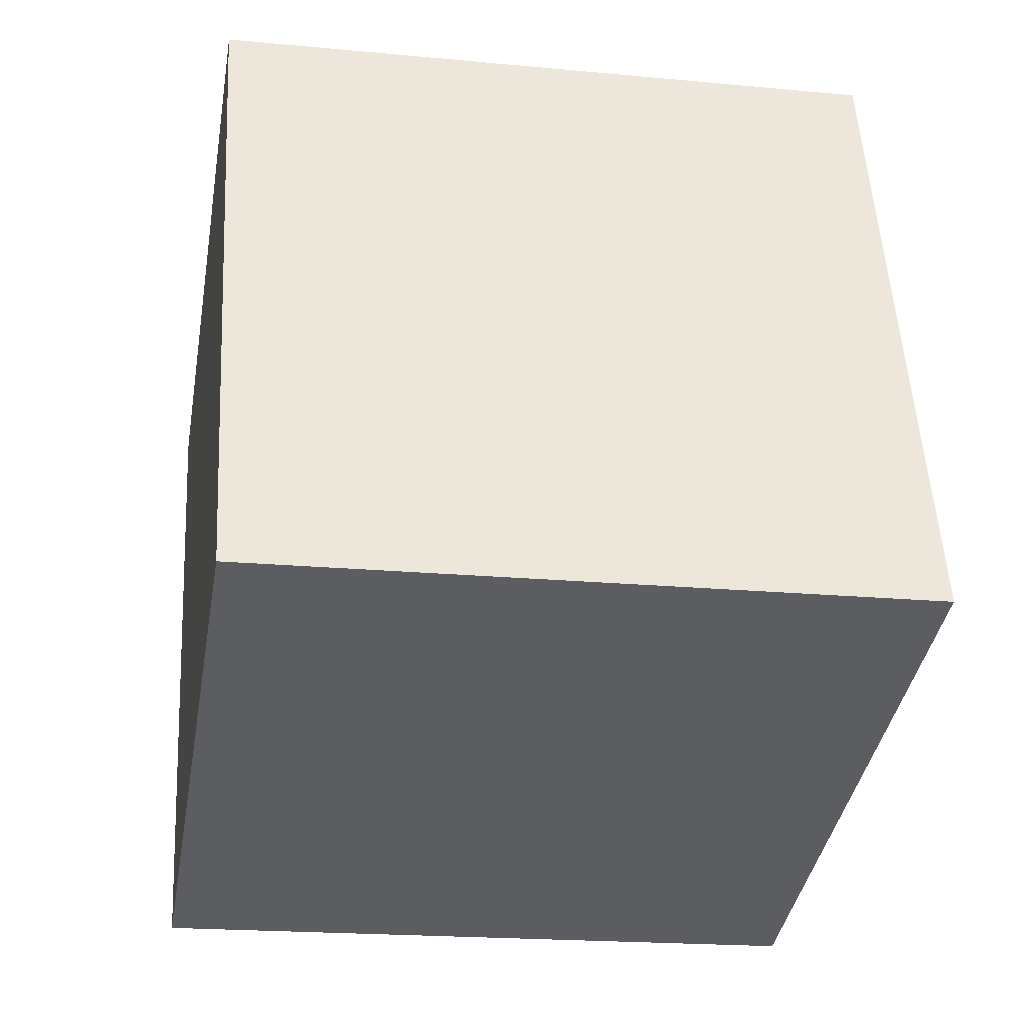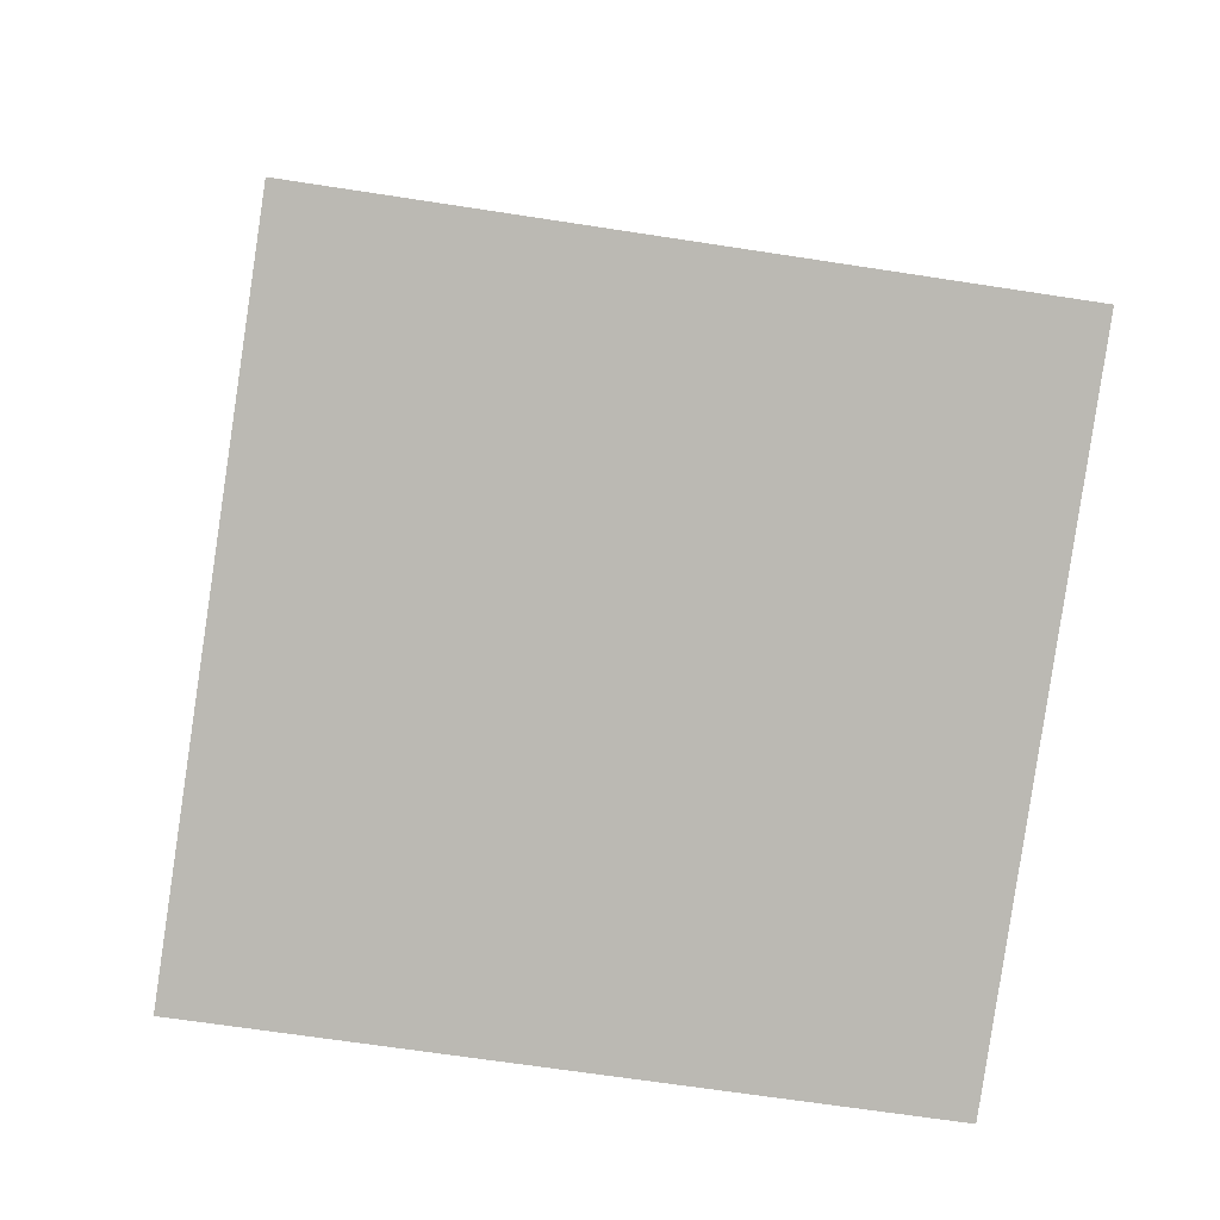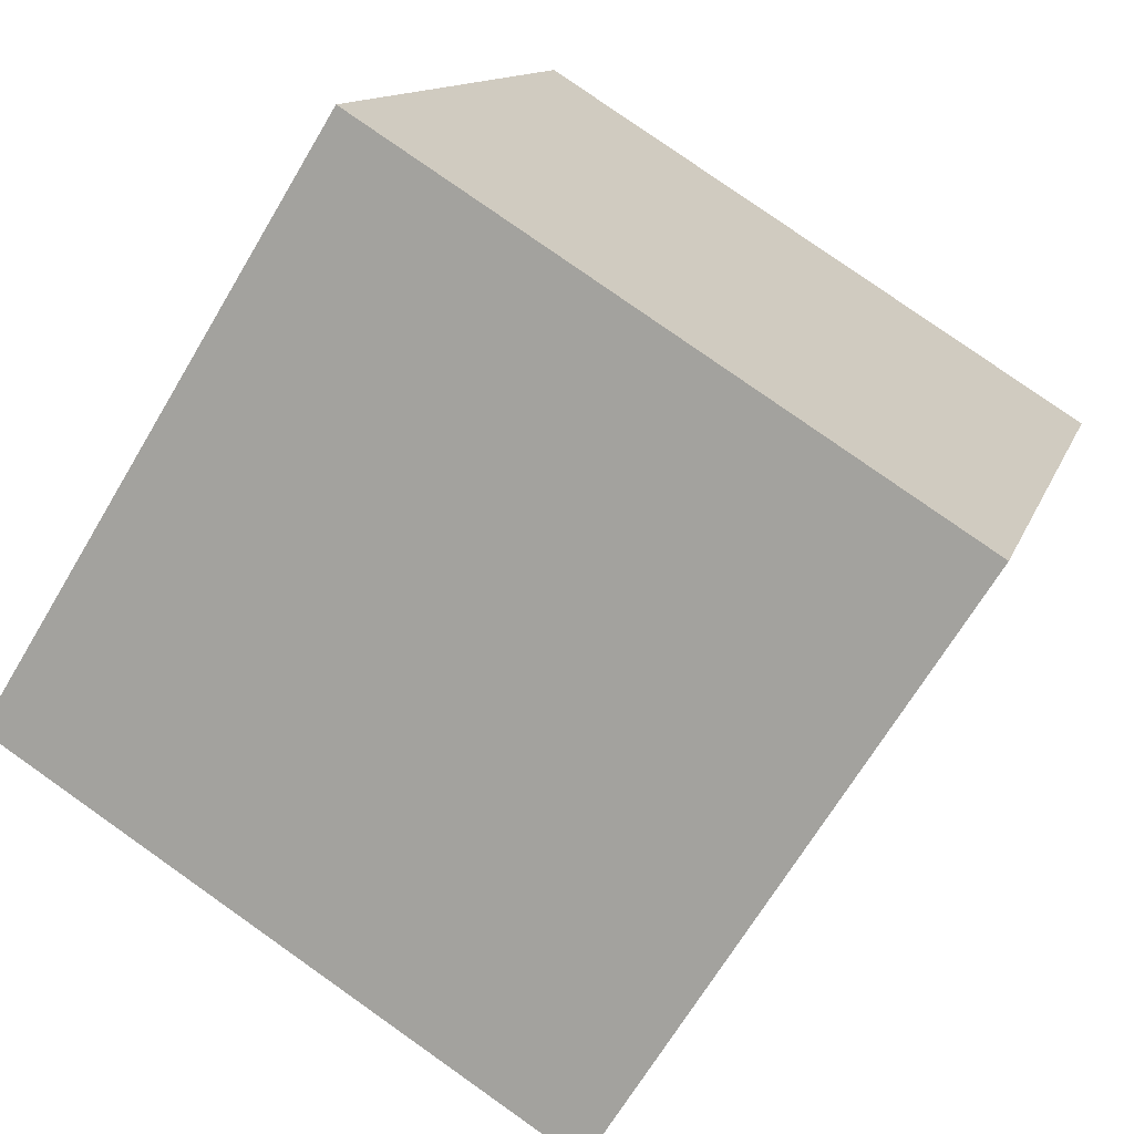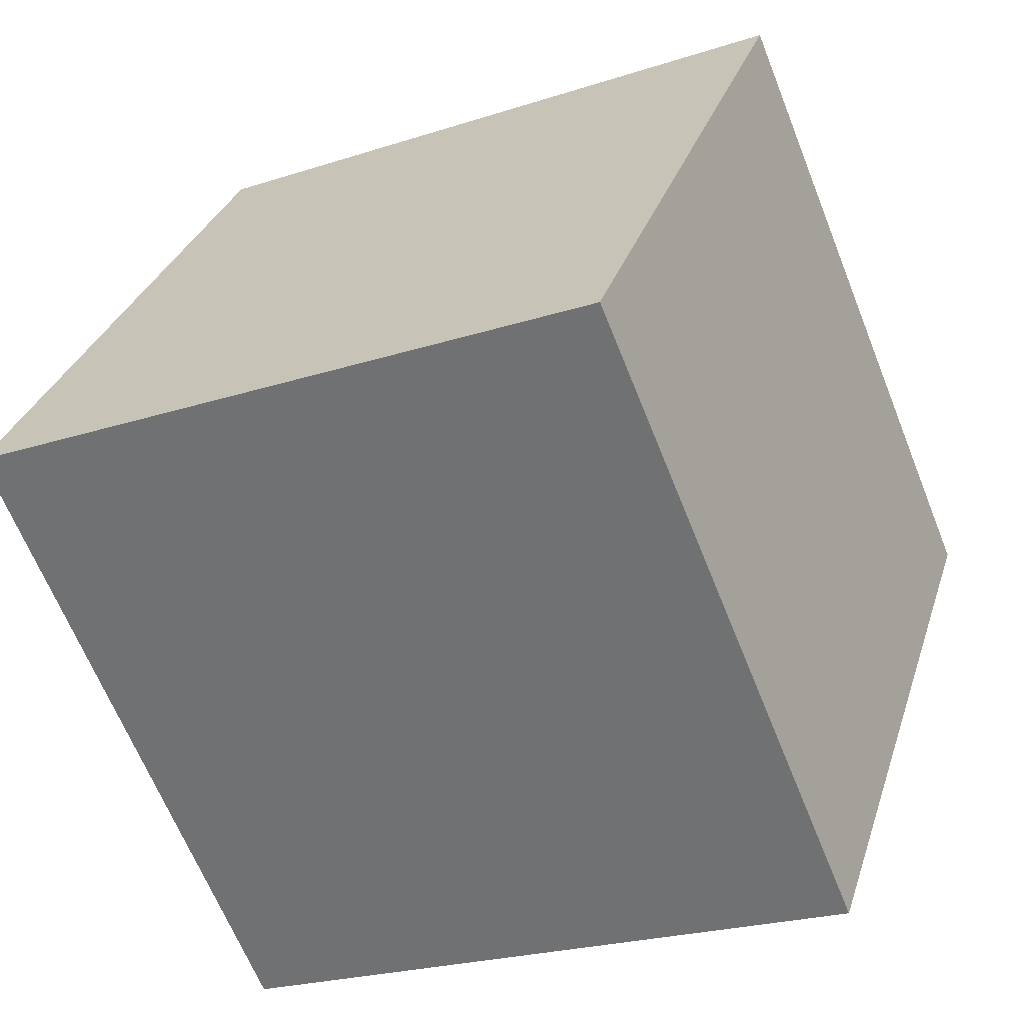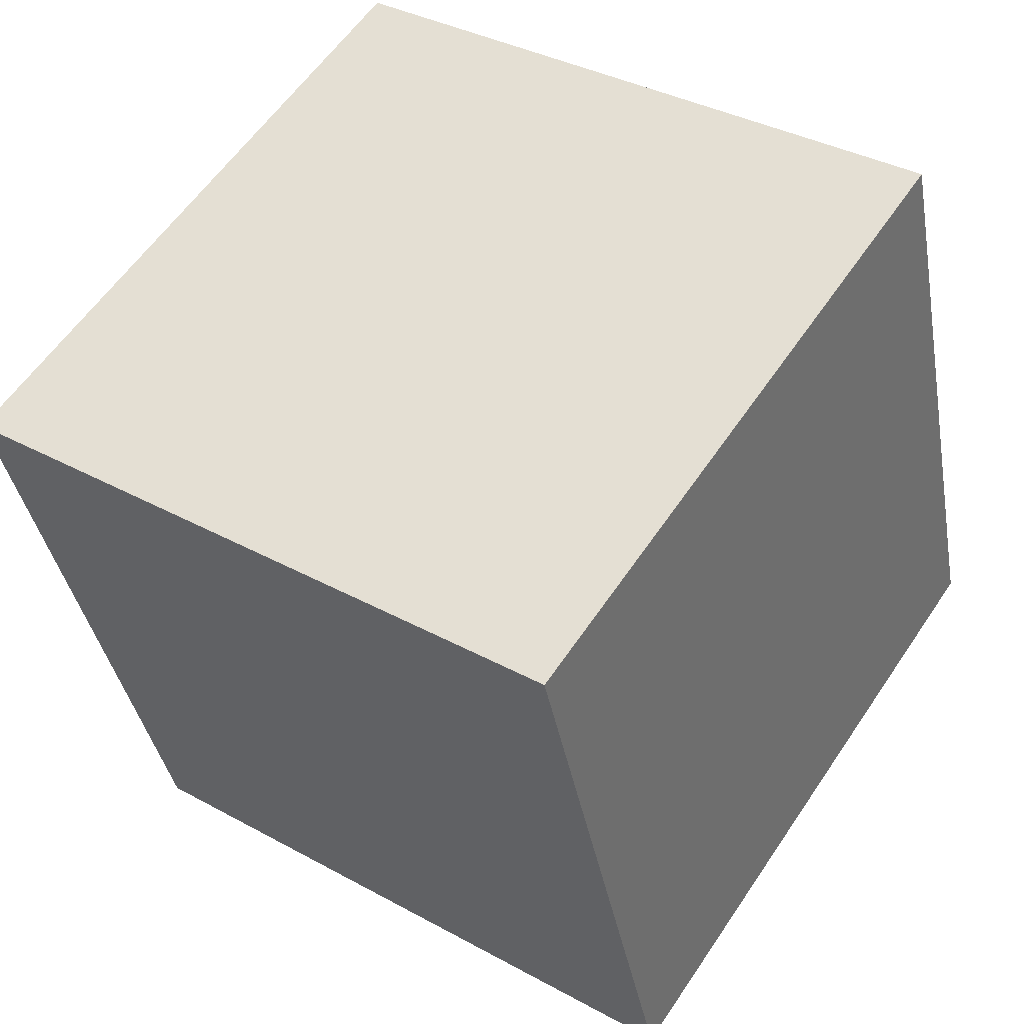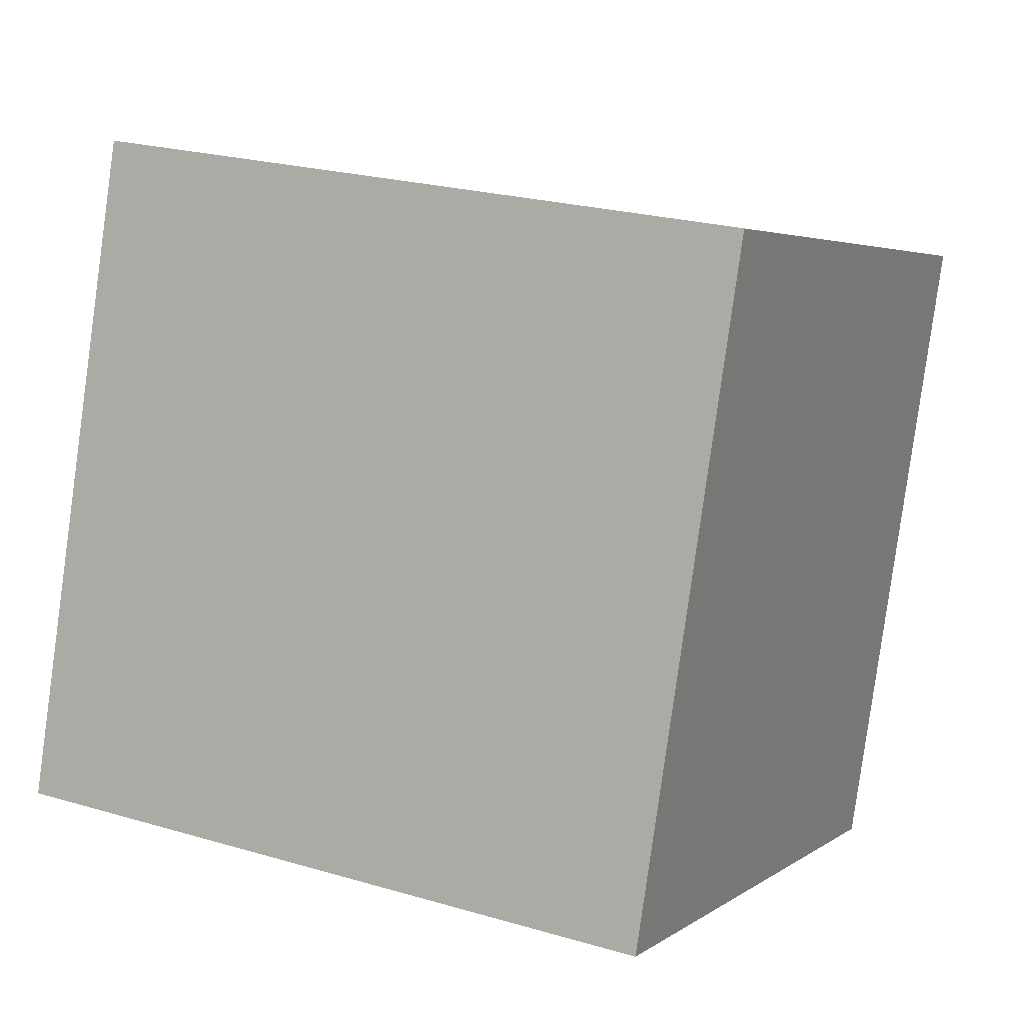
<metadata>
{"format":"obj","ext":"obj","renderer":"f3d","projection":"perspective","resolution":1024,"background":"white","views":[{"elev":-19.7,"azim":170.0,"up":"+Y"},{"elev":-65.0,"azim":171.1,"up":"+Y"},{"elev":-67.7,"azim":-120.7,"up":"+Y"},{"elev":-65.4,"azim":-68.2,"up":"+Z"},{"elev":36.5,"azim":35.5,"up":"+Y"},{"elev":23.6,"azim":-153.7,"up":"+Y"}]}
</metadata>
<code>
o Cube
v 1 2.344 0.0237
v 1 2.962 -1.878
v 1 0.4416 -0.5943
v 1 1.06 -2.496
v -1 2.344 0.0237
v -1 2.962 -1.878
v -1 0.4416 -0.5943
v -1 1.06 -2.496
f 1 5 7 3
f 4 3 7 8
f 8 7 5 6
f 6 2 4 8
f 2 1 3 4
f 6 5 1 2

</code>
